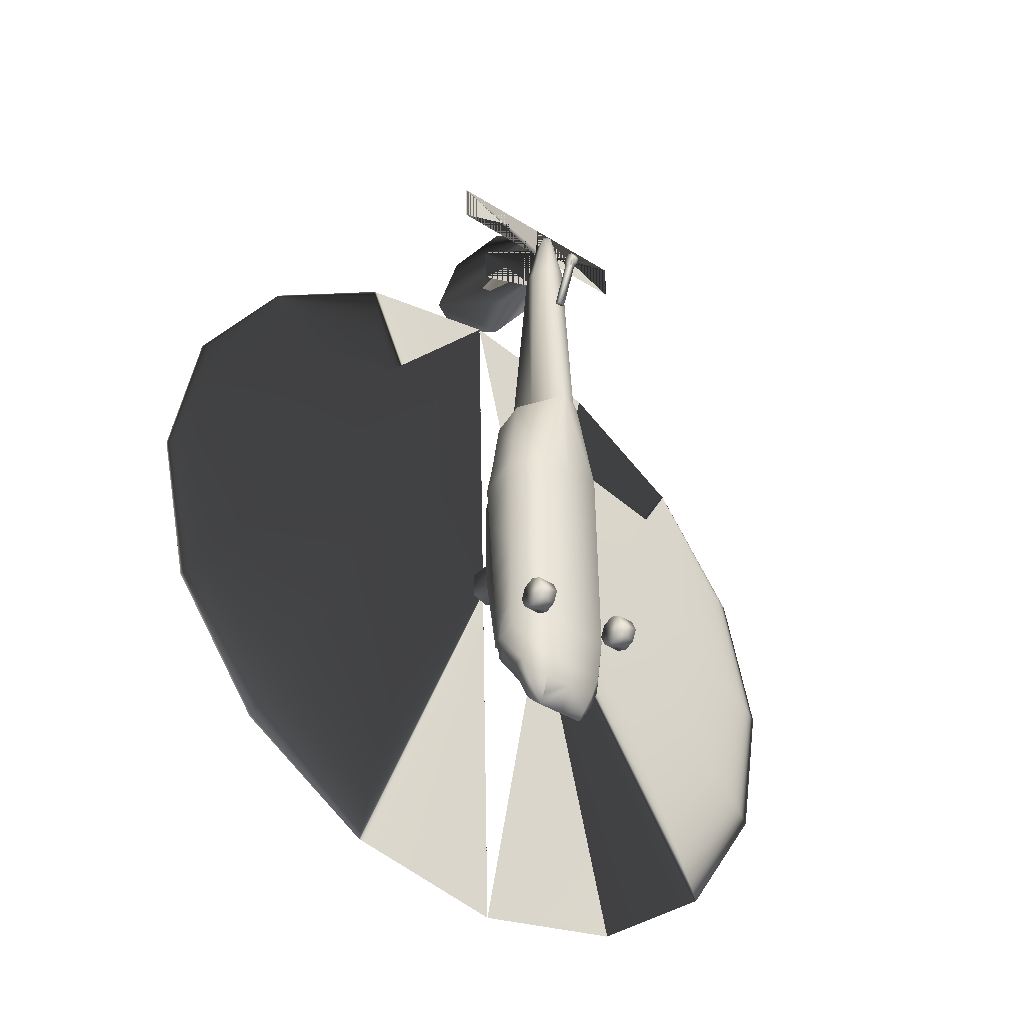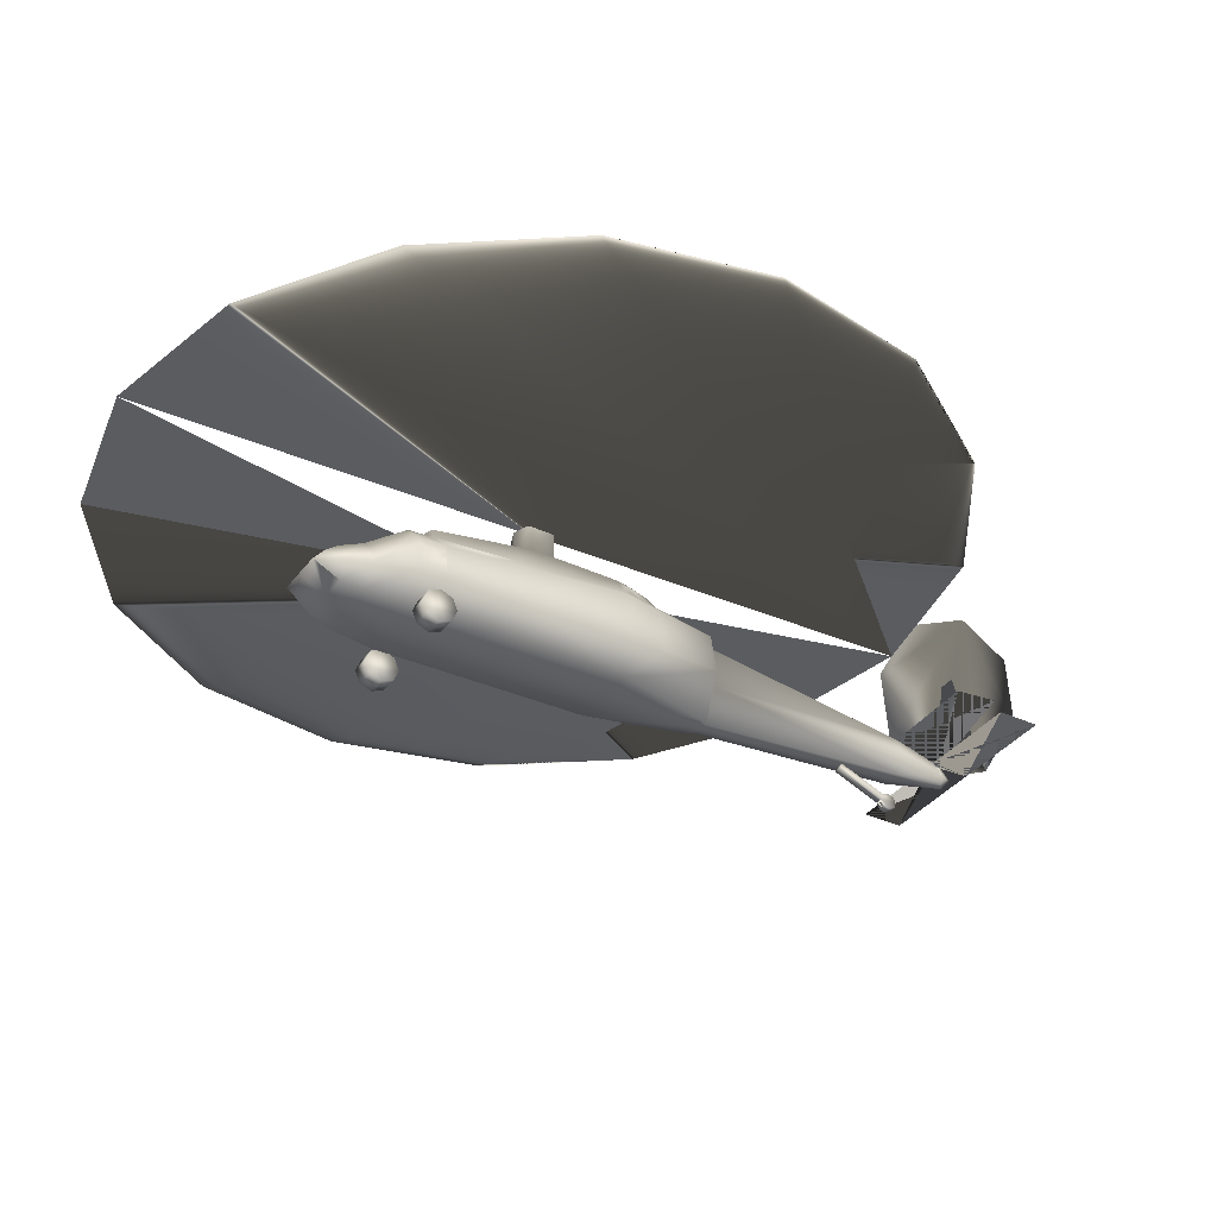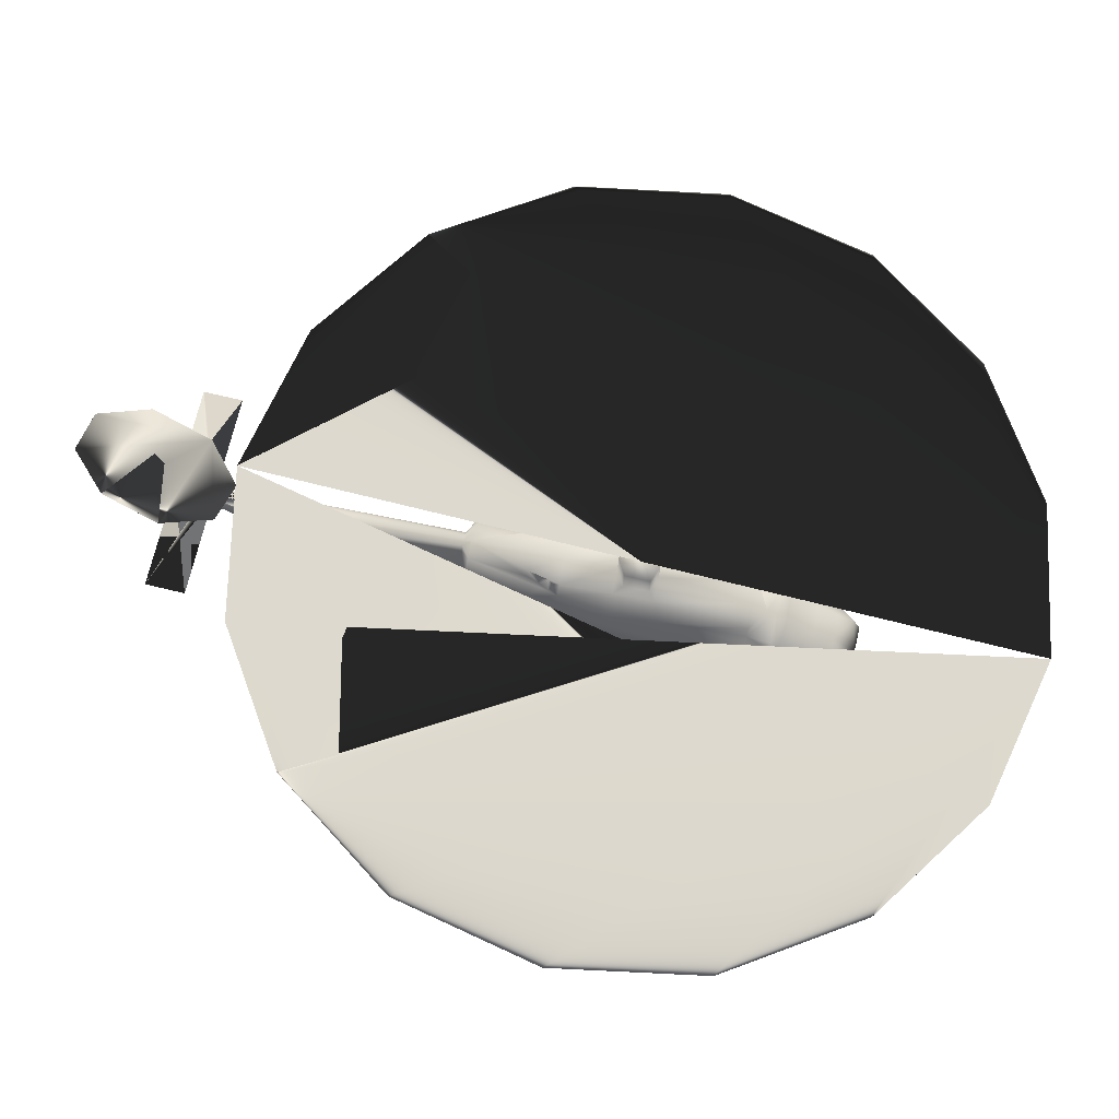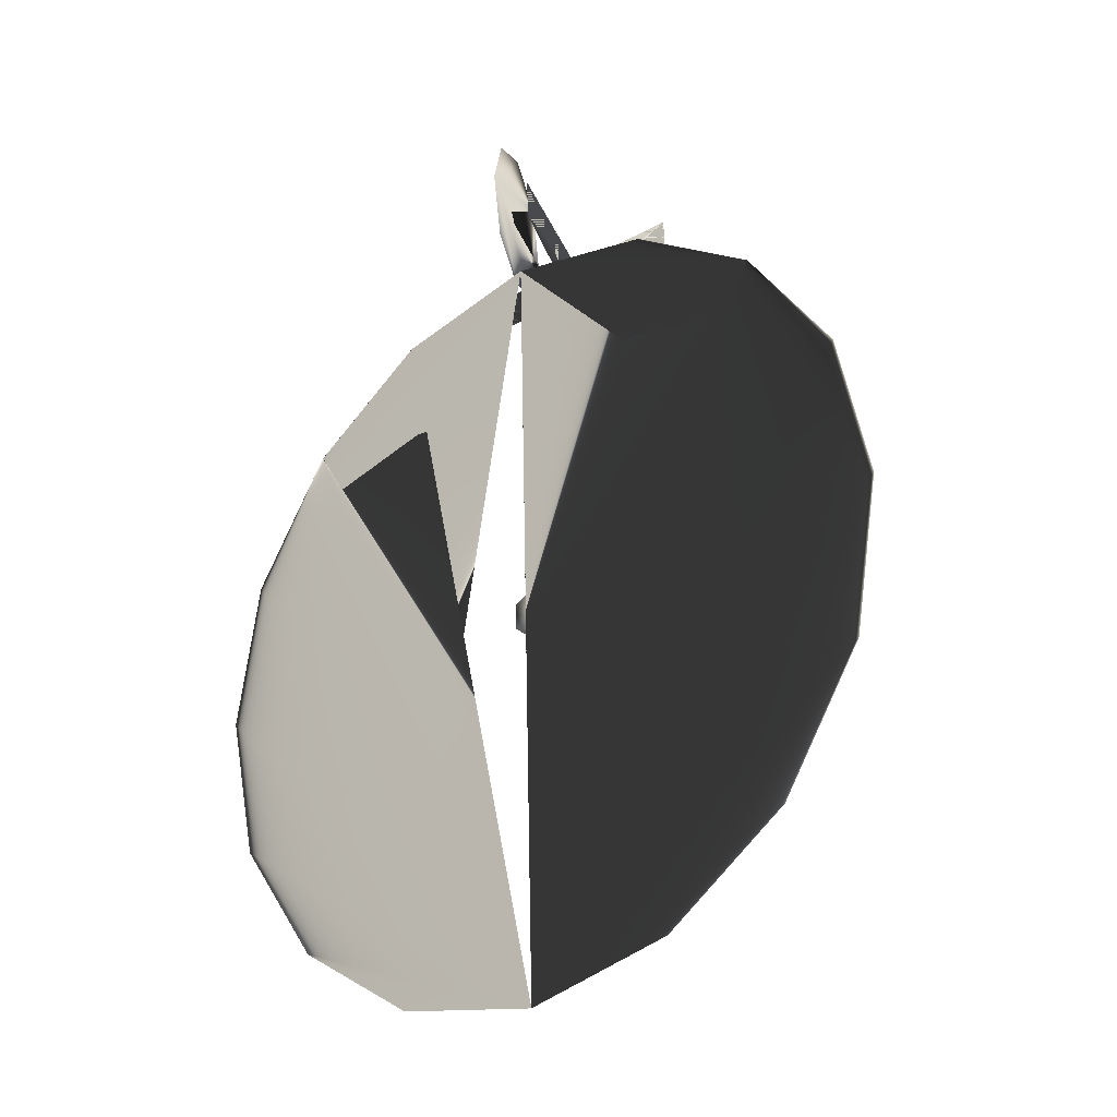
<metadata>
{"format":"obj","ext":"obj","renderer":"f3d","projection":"perspective","resolution":1024,"background":"white","views":[{"elev":-38.9,"azim":-38.5,"up":"+Z"},{"elev":-35.5,"azim":-121.5,"up":"+Y"},{"elev":71.7,"azim":103.5,"up":"+Y"},{"elev":-30.0,"azim":-140.8,"up":"+Z"}]}
</metadata>
<code>
v 0.3802 0.07332 0.2246
v 0.3719 0.07332 0.2449
v 0.3744 0.08395 0.2449
v 0.3806 0.07912 0.2246
v 0.3637 0.07719 0.285
v 0.3686 0.1023 0.284
v 0.371 0.1023 0.2729
v 0.3637 0.07815 0.3091
v 0.3686 0.1013 0.3091
v 0.3802 0.08927 0.5875
v 0.4 0.08927 0.5957
v 0.4106 0.1371 0.5957
v 0.3879 0.1308 0.587
v 0.3922 0.05738 0.2246
v 0.3874 0.05303 0.2449
v 0.4203 0.05738 0.2246
v 0.4203 0.05303 0.2449
v 0.385 0.04916 0.2859
v 0.4203 0.04916 0.285
v 0.4203 0.05303 0.4947
v 0.385 0.05303 0.4957
v 0.385 0.05158 0.3898
v 0.385 0.05061 0.3575
v 0.4203 0.05303 0.5875
v 0.4072 0.05303 0.5875
v 0.4121 0.05303 0.5957
v 0.4203 0.05303 0.5957
v 0.3922 0.08154 0.2081
v 0.3961 0.07332 0.2004
v 0.3947 0.06704 0.2101
v 0.4203 0.07332 0.2004
v 0.3971 0.09603 0.2236
v 0.3927 0.1033 0.2439
v 0.4203 0.1057 0.2449
v 0.4203 0.09748 0.2246
v 0.4483 0.08154 0.2081
v 0.4444 0.07332 0.2004
v 0.3903 0.1313 0.2835
v 0.3913 0.1337 0.3082
v 0.4203 0.1347 0.2932
v 0.4203 0.1337 0.285
v 0.4555 0.05158 0.3898
v 0.4555 0.05061 0.3575
v 0.4768 0.07912 0.3575
v 0.4768 0.07912 0.3898
v 0.4019 0.1444 0.587
v 0.4145 0.141 0.5957
v 0.4203 0.1419 0.5957
v 0.4203 0.1458 0.5875
v 0.3724 0.1226 0.4019
v 0.3724 0.1265 0.4425
v 0.3831 0.1371 0.4425
v 0.385 0.1357 0.4019
v 0.3734 0.1323 0.4942
v 0.3855 0.1444 0.4942
v 0.3961 0.1492 0.5271
v 0.3961 0.1453 0.3082
v 0.3961 0.1613 0.4014
v 0.4203 0.1622 0.4019
v 0.4203 0.1458 0.3091
v 0.3947 0.1613 0.4415
v 0.3922 0.1588 0.4932
v 0.4203 0.1598 0.4942
v 0.4203 0.1622 0.4425
v 0.3995 0.1574 0.5261
v 0.4203 0.1579 0.5271
v 0.4072 0.1047 0.8054
v 0.4203 0.1057 0.8054
v 0.4043 0.08927 0.8054
v 0.4106 0.06946 0.8054
v 0.4203 0.06946 0.8054
v 0.4164 0.08927 0.8619
v 0.4203 0.07719 0.8619
v 0.4169 0.1013 0.8537
v 0.4188 0.1013 0.8619
v 0.4203 0.1013 0.8619
v 0.4203 0.08927 0.874
v 0.4768 0.08154 0.4947
v 0.4555 0.05303 0.4957
v 0.4043 0.1941 0.4333
v 0.4043 0.1941 0.4077
v 0.4043 0.1622 0.4077
v 0.4043 0.1622 0.4333
v 0.4203 0.1941 0.4019
v 0.4768 0.07719 0.285
v 0.4768 0.07815 0.3091
v 0.4555 0.04916 0.2859
v 0.4203 0.2023 0.9388
v 0.4203 0.1985 0.8943
v 0.4686 0.1212 0.3898
v 0.4686 0.1178 0.3575
v 0.3719 0.1212 0.3898
v 0.3855 0.1357 0.3898
v 0.3719 0.1178 0.3575
v 0.3879 0.1347 0.3575
v 0.3855 0.126 0.284
v 0.3913 0.126 0.2753
v 0.4203 0.126 0.2729
v 0.472 0.1013 0.3091
v 0.4696 0.1129 0.3091
v 0.371 0.1129 0.3091
v 0.384 0.126 0.3082
v 0.4241 0.05979 0.744
v 0.4203 0.05979 0.744
v 0.4203 0.06511 0.7464
v 0.4241 0.06511 0.7464
v 0.4241 0.04675 0.7919
v 0.4241 0.04095 0.7894
v 0.4203 0.04095 0.7894
v 0.4203 0.04675 0.7919
v 0.4551 0.126 0.284
v 0.4502 0.1313 0.2835
v 0.4493 0.1337 0.3082
v 0.4565 0.126 0.3082
v 0.4526 0.1347 0.3575
v 0.4493 0.126 0.2753
v 0.4551 0.1357 0.3898
v 0.4555 0.1357 0.4019
v 0.4681 0.1226 0.4019
v 0.4362 0.1622 0.4077
v 0.4362 0.1941 0.4077
v 0.4362 0.1622 0.4333
v 0.4362 0.1941 0.4333
v 0.4241 0.08927 0.8619
v 0.4217 0.1013 0.8619
v 0.4237 0.1013 0.8537
v 0.4333 0.1047 0.8054
v 0.4299 0.06946 0.8054
v 0.4164 0.04675 0.7919
v 0.4164 0.06511 0.7464
v 0.4164 0.04095 0.7894
v 0.4164 0.05979 0.744
v 0.4362 0.08927 0.8054
v 0.3637 0.07912 0.3575
v 0.3637 0.07912 0.3898
v 0.3637 0.08154 0.4947
v 0.4599 0.07912 0.2246
v 0.4662 0.08395 0.2449
v 0.4686 0.07332 0.2449
v 0.4604 0.07332 0.2246
v 0.4696 0.1023 0.2729
v 0.472 0.1023 0.284
v 0.4526 0.1308 0.587
v 0.4299 0.1371 0.5957
v 0.4406 0.08927 0.5957
v 0.4604 0.08927 0.5875
v 0.4531 0.05303 0.2449
v 0.4483 0.05738 0.2246
v 0.4333 0.05303 0.5875
v 0.4285 0.05303 0.5957
v 0.4459 0.06704 0.2101
v 0.4478 0.1033 0.2439
v 0.4435 0.09603 0.2236
v 0.4261 0.141 0.5957
v 0.4386 0.1444 0.587
v 0.4575 0.1371 0.4425
v 0.4681 0.1265 0.4425
v 0.4551 0.1444 0.4942
v 0.4671 0.1323 0.4942
v 0.4444 0.1492 0.5271
v 0.4444 0.1613 0.4014
v 0.4444 0.1453 0.3082
v 0.4459 0.1613 0.4415
v 0.4483 0.1588 0.4932
v 0.441 0.1574 0.5261
v 0.4483 0.1555 0.5005
v 0.4507 0.1502 0.5005
v 0.4517 0.1458 0.5039
v 0.4459 0.1588 0.5043
v 0.4444 0.1579 0.5111
v 0.4517 0.1453 0.5101
v 0.4613 0.1313 0.5271
v 0.4483 0.1477 0.514
v 0.471 0.08395 0.5271
v 0.3695 0.08395 0.5271
v 0.3792 0.1313 0.5271
v 0.4454 0.1531 0.515
v 0.4203 0.1013 0.8943
v 0.5251 0.1013 0.8537
v 0.5251 0.1013 0.8943
v 0.3154 0.1013 0.8537
v 0.3154 0.1013 0.8943
v 0.3951 0.1531 0.515
v 0.3961 0.1579 0.5111
v 0.3922 0.1477 0.514
v 0.3898 0.1502 0.5005
v 0.3922 0.1555 0.5005
v 0.3889 0.1458 0.5039
v 0.3947 0.1588 0.5043
v 0.3889 0.1453 0.5101
v 0.4203 0.1941 0.4425
v 0.4203 0.2106 0.816
v 0.572 0.2096 0.7851
v 0.6996 0.2072 0.6996
v 0.7861 0.2033 0.5715
v 0.8155 0.1985 0.4208
v 0.7861 0.1936 0.2695
v 0.6996 0.1893 0.1415
v 0.572 0.1869 0.05593
v 0.4203 0.1864 0.025
v 0.4048 0.2724 0.8943
v 0.4145 0.2507 0.9513
v 0.4362 0.1985 0.975
v 0.458 0.1458 0.9513
v 0.4681 0.1241 0.8943
v 0.458 0.1458 0.8368
v 0.4362 0.1985 0.8136
v 0.4145 0.2507 0.8368
v 0.2685 0.2096 0.7851
v 0.141 0.2072 0.6996
v 0.05448 0.2033 0.5715
v 0.025 0.1985 0.4208
v 0.05448 0.1936 0.2695
v 0.141 0.1893 0.1415
v 0.2685 0.1869 0.05593
v 0.4241 0.04916 0.7972
v 0.4241 0.04675 0.803
v 0.4241 0.04095 0.8054
v 0.4241 0.03563 0.803
v 0.4241 0.03322 0.7972
v 0.4241 0.03563 0.7919
v 0.4203 0.03563 0.7919
v 0.4203 0.03322 0.7972
v 0.4203 0.03563 0.803
v 0.4203 0.04095 0.8054
v 0.4203 0.04675 0.803
v 0.4203 0.04916 0.7972
v 0.4623 0.04095 0.285
v 0.4623 0.02983 0.2898
v 0.4623 0.025 0.3009
v 0.4623 0.02983 0.3125
v 0.4623 0.04095 0.3173
v 0.4623 0.05254 0.3125
v 0.4623 0.05738 0.3009
v 0.4623 0.05254 0.2898
v 0.4807 0.05254 0.2898
v 0.4807 0.05738 0.3009
v 0.4807 0.05254 0.3125
v 0.4807 0.04095 0.3173
v 0.4807 0.02983 0.3125
v 0.4807 0.025 0.3009
v 0.4807 0.02983 0.2898
v 0.4807 0.04095 0.285
v 0.3599 0.05254 0.2898
v 0.3599 0.05738 0.3009
v 0.3782 0.05738 0.3009
v 0.3782 0.05254 0.2898
v 0.3599 0.05254 0.3125
v 0.3782 0.05254 0.3125
v 0.4164 0.04095 0.8054
v 0.4164 0.03563 0.803
v 0.3599 0.04095 0.3173
v 0.3782 0.04095 0.3173
v 0.3599 0.02983 0.3125
v 0.3782 0.02983 0.3125
v 0.4164 0.04675 0.803
v 0.4164 0.03322 0.7972
v 0.3599 0.025 0.3009
v 0.3782 0.025 0.3009
v 0.3599 0.02983 0.2898
v 0.3782 0.02983 0.2898
v 0.3599 0.04095 0.285
v 0.3782 0.04095 0.285
v 0.4164 0.03563 0.7919
v 0.4164 0.04916 0.7972
v 0.4705 0.1096 0.284
v 0.37 0.1096 0.284
f 1 2 3
f 2 5 6
f 5 8 9
f 10 11 12
f 14 15 2
f 16 17 15
f 15 18 5
f 17 19 18
f 19 20 21
f 20 24 25
f 26 11 10
f 10 25 26
f 26 25 24
f 28 29 1
f 14 1 29
f 29 31 16
f 30 16 14
f 32 33 34
f 4 3 33
f 35 36 37
f 3 7 33
f 38 39 40
f 42 43 44
f 46 47 48
f 13 12 47
f 28 32 35
f 32 28 4
f 50 51 52
f 51 54 55
f 56 46 49
f 57 58 59
f 53 52 61
f 61 62 63
f 52 55 62
f 40 57 60
f 40 39 57
f 56 49 65
f 66 65 49
f 48 47 67
f 67 12 11
f 47 12 67
f 11 26 70
f 26 27 71
f 72 69 70
f 70 71 73
f 68 67 74
f 77 75 72
f 77 72 73
f 78 79 42
f 80 81 82
f 81 84 59
f 85 86 44
f 90 45 44
f 92 50 53
f 94 92 93
f 96 38 97
f 97 38 41
f 91 44 86
f 101 94 95
f 102 39 38
f 103 104 105
f 103 106 107
f 104 103 108
f 106 105 110
f 111 112 113
f 114 113 115
f 98 41 112
f 116 112 111
f 115 117 90
f 117 118 119
f 120 59 84
f 122 120 121
f 73 124 77
f 124 125 77
f 77 125 76
f 73 71 128
f 129 110 105
f 109 131 132
f 131 129 130
f 73 128 133
f 130 105 104
f 101 9 8
f 94 134 135
f 18 23 134
f 135 22 21
f 135 134 23
f 31 29 28
f 137 138 139
f 138 141 142
f 142 99 86
f 143 144 145
f 140 139 147
f 148 147 17
f 139 85 87
f 147 87 19
f 87 43 42
f 79 149 24
f 146 145 150
f 150 149 146
f 27 24 149
f 137 140 37
f 151 37 140
f 151 16 31
f 148 16 151
f 35 34 152
f 153 152 138
f 128 71 27
f 152 141 138
f 41 40 113
f 133 128 150
f 49 48 154
f 155 154 144
f 35 153 36
f 137 36 153
f 118 156 157
f 156 158 159
f 49 155 160
f 60 59 161
f 161 163 156
f 64 63 164
f 163 164 158
f 60 162 40
f 162 113 40
f 165 49 160
f 49 165 66
f 68 127 154
f 133 145 144
f 127 144 154
f 164 166 167
f 167 168 158
f 164 169 166
f 63 66 165
f 165 170 169
f 59 120 161
f 120 122 163
f 122 64 163
f 162 161 117
f 161 118 117
f 158 171 172
f 171 160 155
f 171 173 160
f 158 168 171
f 78 174 79
f 174 146 149
f 92 135 50
f 135 136 51
f 136 54 51
f 136 175 176
f 175 10 13
f 124 126 125
f 124 133 127
f 170 165 177
f 165 160 173
f 159 172 174
f 172 143 146
f 119 45 90
f 119 157 78
f 157 159 78
f 183 65 184
f 183 185 56
f 74 67 69
f 55 186 187
f 55 188 186
f 187 189 62
f 62 189 65
f 189 184 65
f 58 82 59
f 58 61 83
f 61 64 83
f 39 95 93
f 93 53 58
f 54 176 190
f 176 13 46
f 56 185 190
f 190 188 55
f 21 175 136
f 21 25 10
f 84 81 80
f 107 110 109
f 191 80 83
f 191 123 121
f 131 109 110
f 64 122 123
f 169 170 177
f 168 173 171
f 187 186 188
f 190 185 188
f 107 216 217
f 223 222 221
f 224 223 220
f 225 224 219
f 226 225 218
f 227 226 217
f 110 227 216
f 228 229 230
f 236 237 238
f 228 235 236
f 229 228 243
f 230 229 242
f 231 230 241
f 232 231 240
f 233 232 239
f 234 233 238
f 235 234 237
f 244 245 246
f 245 248 249
f 250 251 224
f 248 252 253
f 252 254 255
f 256 250 225
f 251 257 223
f 254 258 259
f 258 260 261
f 260 262 263
f 262 244 247
f 257 264 222
f 262 260 258
f 247 246 249
f 131 264 257
f 129 265 227
f 265 256 226
f 152 116 111
f 141 266 142
f 142 266 100
f 9 101 267
f 6 267 7
f 7 267 96
f 267 101 102
f 33 97 98
f 34 98 116
f 111 114 100
f 68 76 88
f 89 88 76
f 126 179 180
f 74 181 182
f 192 193 194
f 200 199 198
f 201 202 203
f 208 207 206
f 192 209 210
f 200 215 214
f 1 3 4
f 2 6 7
f 2 7 3
f 5 9 6
f 10 12 13
f 14 2 1
f 16 15 14
f 15 5 2
f 17 18 15
f 19 21 22
f 19 22 23
f 19 23 18
f 20 25 21
f 26 24 27
f 28 1 4
f 14 29 30
f 29 16 30
f 32 34 35
f 4 33 32
f 35 37 31
f 38 40 41
f 42 44 45
f 46 48 49
f 13 47 46
f 50 52 53
f 51 55 52
f 57 59 60
f 53 61 58
f 61 63 64
f 52 62 61
f 48 67 68
f 67 11 69
f 11 70 69
f 26 71 70
f 72 70 73
f 68 74 75
f 78 42 45
f 80 82 83
f 81 59 82
f 85 44 43
f 85 43 87
f 90 44 91
f 92 53 93
f 94 93 95
f 97 41 98
f 91 86 99
f 91 99 100
f 101 95 39
f 101 39 102
f 102 38 96
f 103 105 106
f 103 107 108
f 104 108 109
f 106 110 107
f 111 113 114
f 114 115 91
f 114 91 100
f 98 112 116
f 115 90 91
f 117 119 90
f 120 84 121
f 122 121 123
f 76 126 127
f 129 105 130
f 109 132 104
f 131 130 132
f 73 133 124
f 130 104 132
f 101 8 134
f 101 134 94
f 94 135 92
f 18 134 8
f 18 8 5
f 135 21 136
f 135 23 22
f 31 28 35
f 137 139 140
f 138 142 85
f 138 85 139
f 142 86 85
f 143 145 146
f 140 147 148
f 148 17 16
f 139 87 147
f 147 19 17
f 87 42 79
f 87 79 20
f 87 20 19
f 79 24 20
f 27 149 150
f 137 37 36
f 151 140 148
f 151 31 37
f 35 152 153
f 153 138 137
f 128 27 150
f 41 113 112
f 133 150 145
f 49 154 155
f 155 144 143
f 118 157 119
f 156 159 157
f 60 161 162
f 161 156 118
f 64 164 163
f 163 158 156
f 68 154 48
f 133 144 127
f 164 167 158
f 63 165 169
f 63 169 164
f 120 163 161
f 162 117 115
f 162 115 113
f 158 172 159
f 171 155 143
f 171 143 172
f 174 149 79
f 135 51 50
f 136 176 54
f 175 13 176
f 124 127 126
f 165 173 177
f 159 174 78
f 172 146 174
f 119 78 45
f 183 56 65
f 74 69 72
f 55 187 62
f 62 65 66
f 62 66 63
f 58 83 82
f 39 93 58
f 39 58 57
f 54 190 55
f 176 46 56
f 176 56 190
f 21 10 175
f 84 80 191
f 191 83 64
f 191 121 84
f 64 123 191
f 169 177 173
f 169 173 168
f 169 168 167
f 169 167 166
f 187 188 185
f 187 185 183
f 187 183 184
f 187 184 189
f 107 217 218
f 107 218 219
f 107 219 220
f 107 220 221
f 107 221 108
f 222 108 221
f 223 221 220
f 224 220 219
f 225 219 218
f 226 218 217
f 227 217 216
f 228 230 231
f 228 231 232
f 228 232 233
f 228 233 234
f 228 234 235
f 236 238 239
f 236 239 240
f 236 240 241
f 236 241 242
f 236 242 243
f 228 236 243
f 229 243 242
f 230 242 241
f 231 241 240
f 232 240 239
f 233 239 238
f 234 238 237
f 235 237 236
f 244 246 247
f 245 249 246
f 250 224 225
f 248 253 249
f 252 255 253
f 256 225 226
f 251 223 224
f 254 259 255
f 258 261 259
f 260 263 261
f 262 247 263
f 257 222 223
f 262 258 254
f 262 254 252
f 262 252 248
f 262 248 245
f 262 245 244
f 264 109 222
f 247 249 253
f 247 253 255
f 247 255 259
f 247 259 261
f 247 261 263
f 131 257 251
f 131 251 250
f 131 250 256
f 131 256 265
f 131 265 129
f 265 226 227
f 152 111 266
f 152 266 141
f 142 100 99
f 9 267 6
f 7 96 97
f 7 97 33
f 267 102 96
f 33 98 34
f 34 116 152
f 111 100 266
f 68 88 89
f 89 76 68
f 178 179 126
f 178 180 179
f 180 125 126
f 125 180 178
f 178 181 74
f 178 182 181
f 182 75 74
f 75 182 178
f 192 194 195
f 192 195 196
f 192 196 197
f 192 197 198
f 192 198 199
f 200 198 197
f 200 197 196
f 200 196 195
f 200 195 194
f 200 194 193
f 201 203 204
f 201 204 205
f 201 205 206
f 201 206 207
f 201 207 208
f 208 206 205
f 208 205 204
f 208 204 203
f 208 203 202
f 208 202 201
f 192 210 211
f 192 211 212
f 192 212 213
f 192 213 214
f 192 214 215
f 192 215 200
f 200 214 213
f 200 213 212
f 200 212 211
f 200 211 210
f 200 210 209
f 200 209 192

</code>
